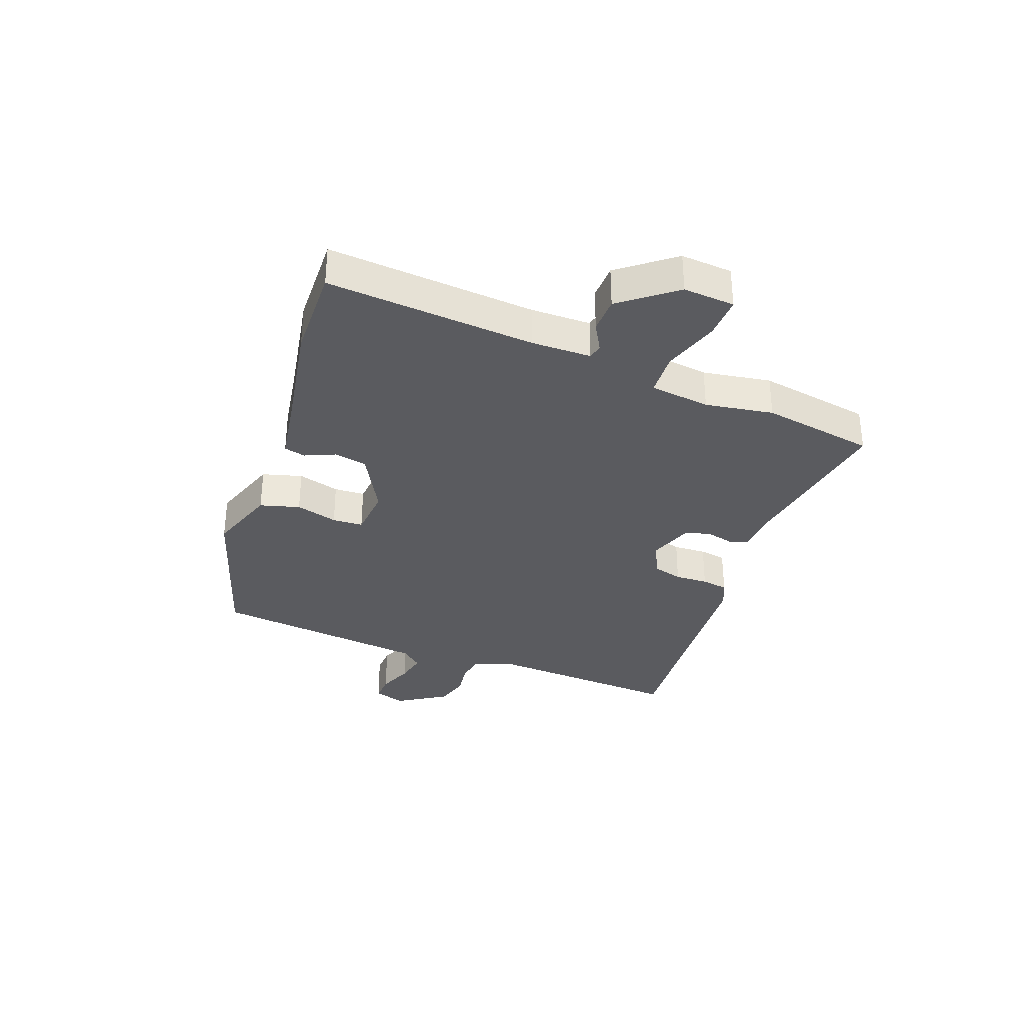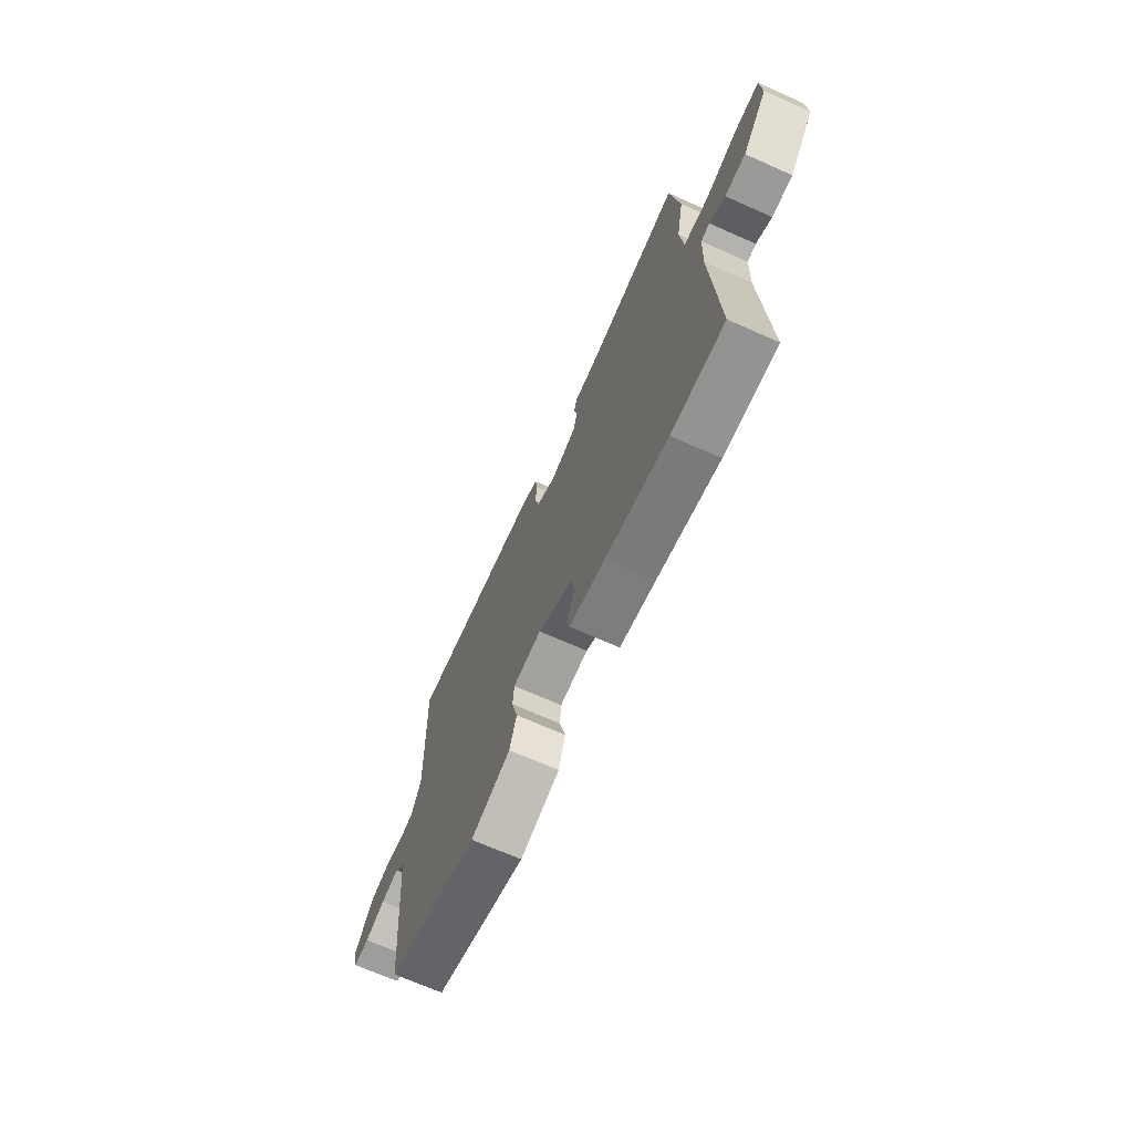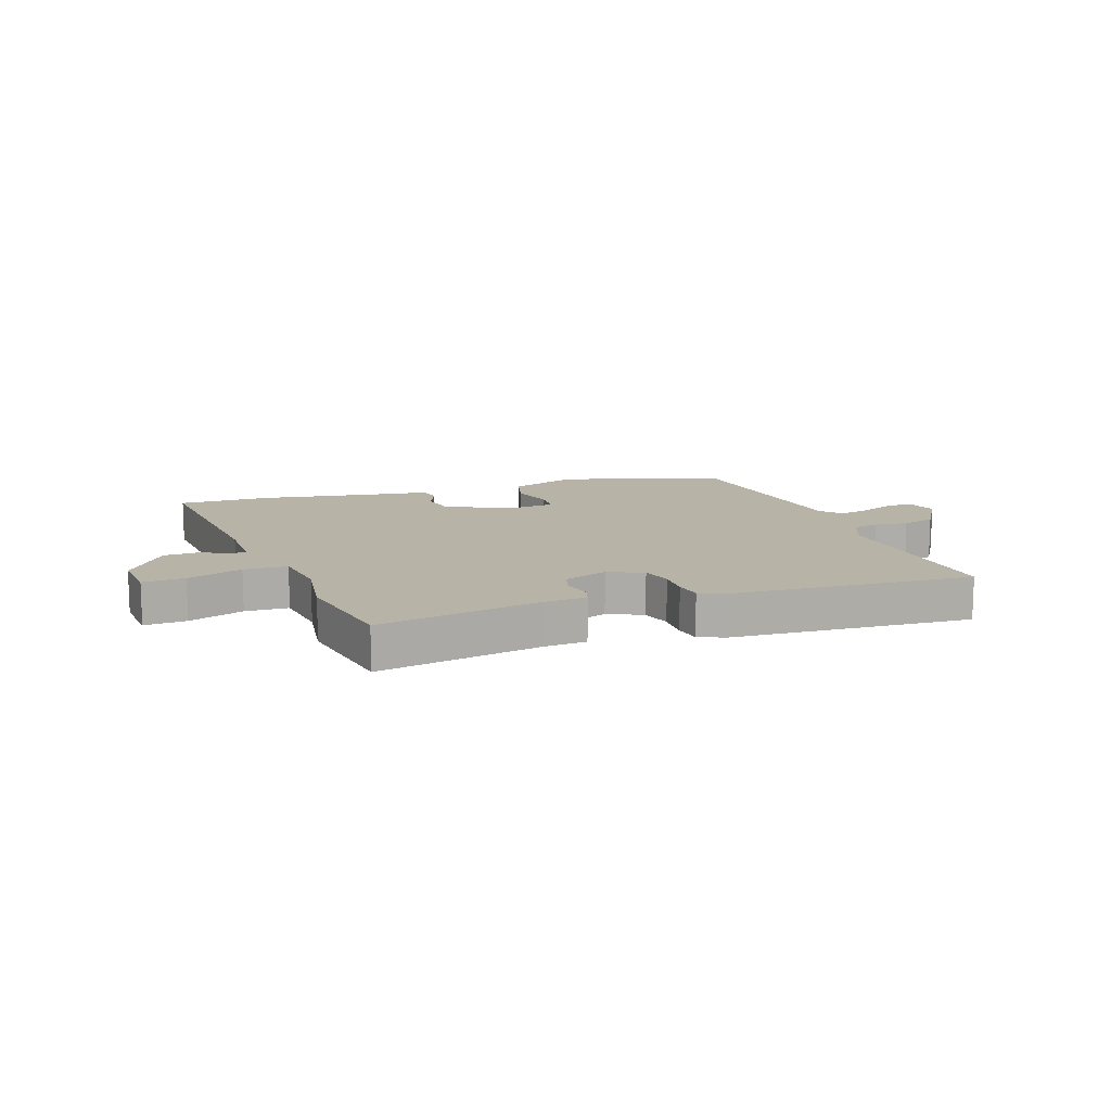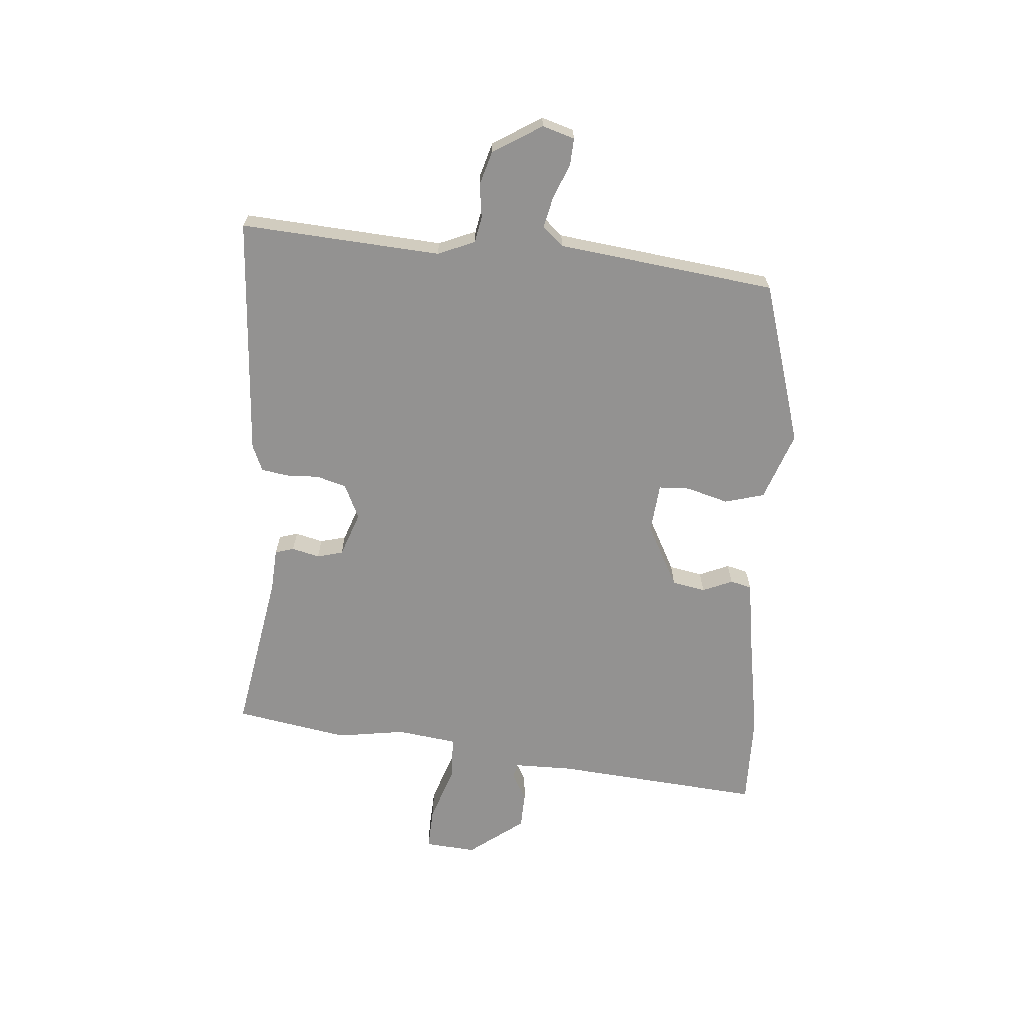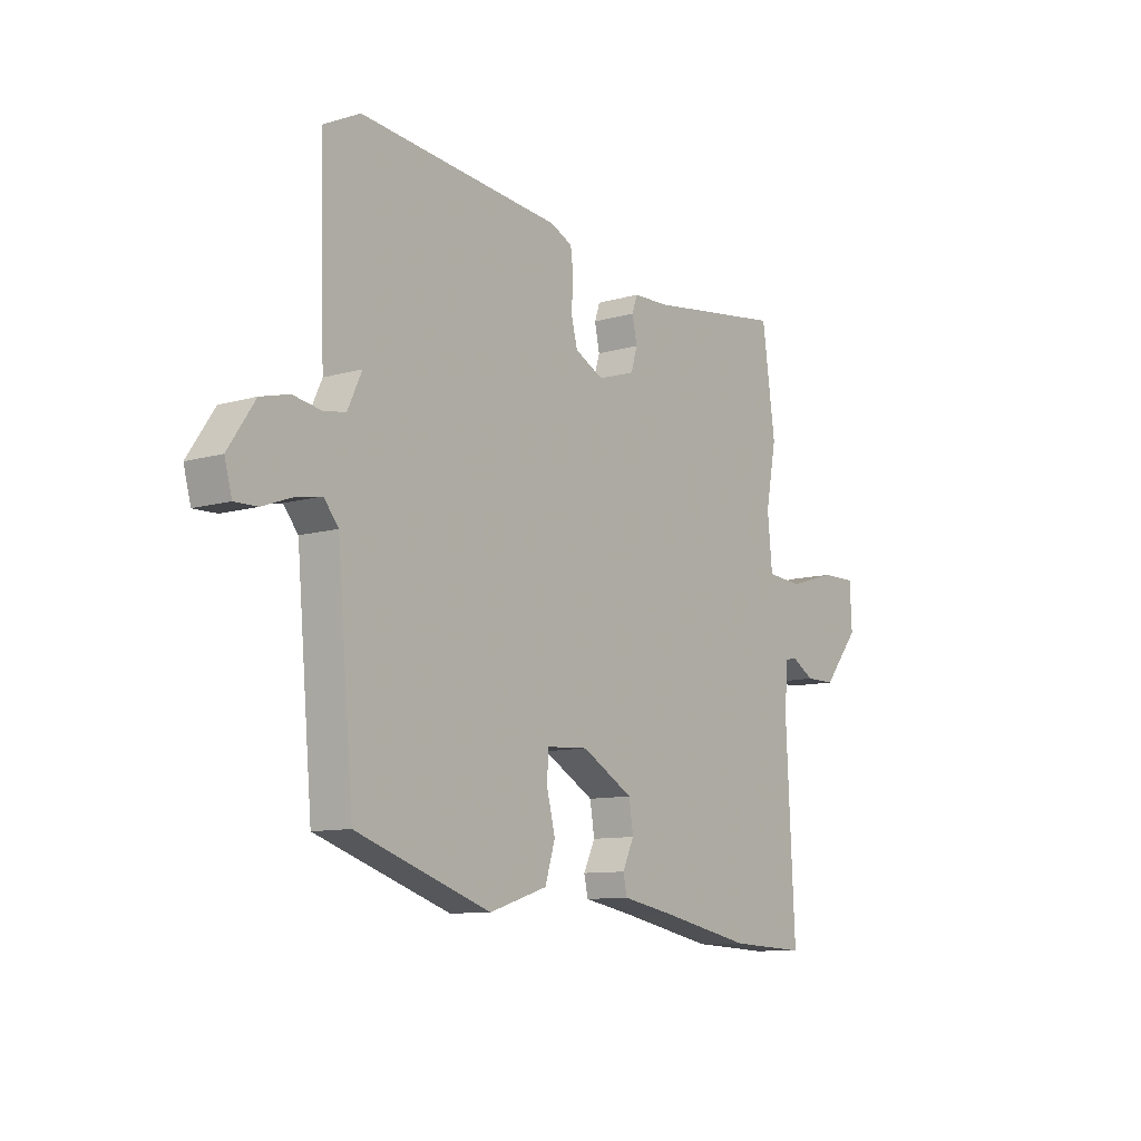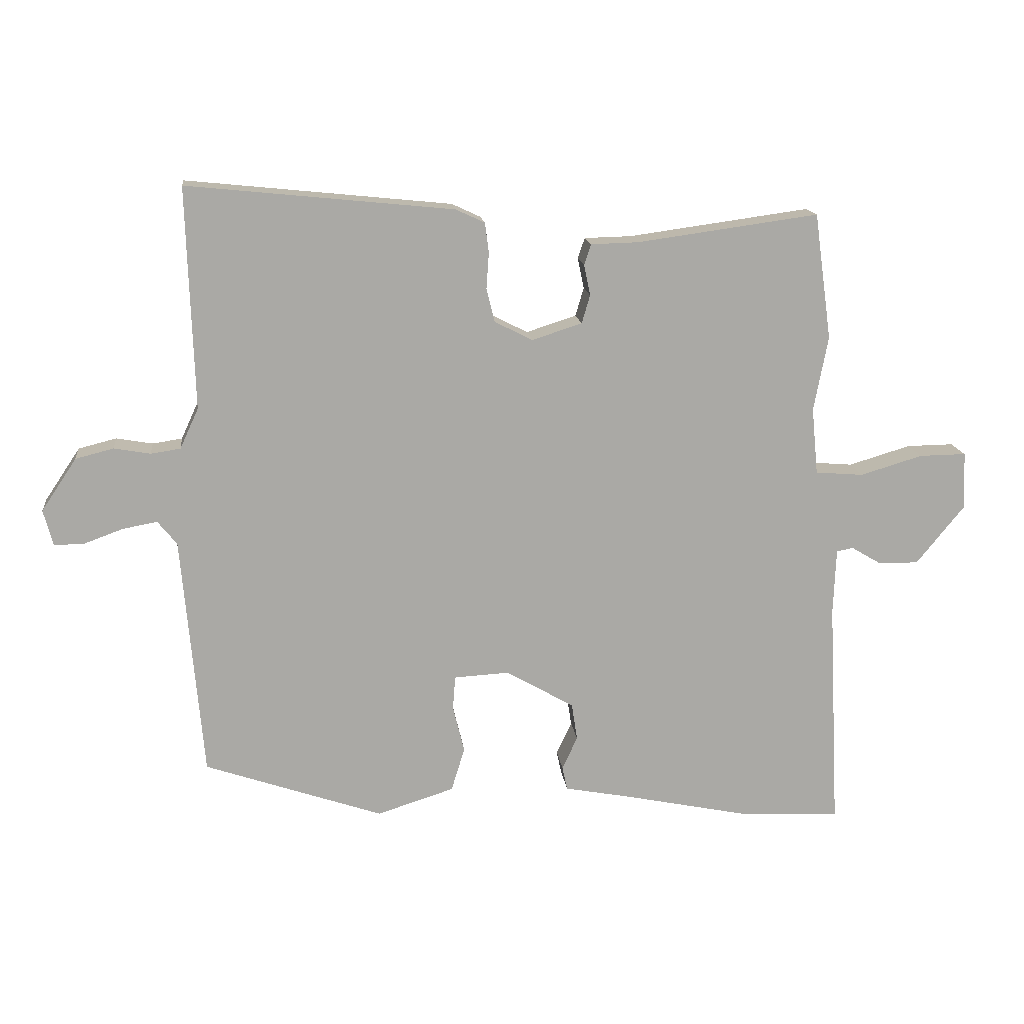
<metadata>
{"format":"obj","ext":"obj","renderer":"f3d","projection":"perspective","resolution":1024,"background":"white","views":[{"elev":-33.5,"azim":-111.9,"up":"+Y"},{"elev":-69.4,"azim":-113.9,"up":"+Z"},{"elev":12.6,"azim":-21.6,"up":"+Y"},{"elev":-66.4,"azim":83.3,"up":"+Y"},{"elev":-10.1,"azim":126.9,"up":"+Z"},{"elev":15.0,"azim":173.5,"up":"+Z"}]}
</metadata>
<code>
v -0.407 0.07 -0.495
v -0.567 0.07 -0.503
v -0.549 0.07 -0.144
v -0.553 0.07 -0.041
v -0.579 0.07 -0.036
v -0.626 0.07 -0.064
v -0.688 0.07 -0.064
v -0.763 0.07 0.028
v -0.759 0.07 0.117
v -0.686 0.07 0.116
v -0.589 0.07 0.087
v -0.514 0.07 0.093
v -0.504 0.07 0.197
v -0.526 0.07 0.314
v -0.499 0.07 0.51
v -0.216 0.07 0.471
v -0.142 0.07 0.469
v -0.131 0.07 0.437
v -0.141 0.07 0.389
v -0.128 0.07 0.345
v -0.05 0.07 0.32
v 0.009 0.07 0.35
v 0.022 0.07 0.402
v 0.018 0.07 0.459
v 0.024 0.07 0.505
v 0.069 0.07 0.526
v 0.484 0.07 0.568
v 0.473 0.07 0.223
v 0.502 0.07 0.16
v 0.548 0.07 0.153
v 0.605 0.07 0.163
v 0.664 0.07 0.148
v 0.719 0.07 0.066
v 0.704 0.07 0.01
v 0.657 0.07 0.011
v 0.597 0.07 0.033
v 0.543 0.07 0.043
v 0.513 0.07 0.006
v 0.48 0.07 -0.371
v 0.202 0.07 -0.466
v 0.082 0.07 -0.428
v 0.061 0.07 -0.36
v 0.079 0.07 -0.287
v 0.075 0.07 -0.234
v -0.011 0.07 -0.229
v -0.117 0.07 -0.29
v -0.126 0.07 -0.348
v -0.102 0.07 -0.399
v -0.11 0.07 -0.436
v -0.217 0.07 -0.456
v -0.407 0 -0.495
v -0.567 0 -0.503
v -0.549 0 -0.144
v -0.553 0 -0.041
v -0.579 0 -0.036
v -0.626 0 -0.064
v -0.688 0 -0.064
v -0.763 0 0.028
v -0.759 0 0.117
v -0.686 0 0.116
v -0.589 0 0.087
v -0.514 0 0.093
v -0.504 0 0.197
v -0.526 0 0.314
v -0.499 0 0.51
v -0.216 0 0.471
v -0.142 0 0.469
v -0.131 0 0.437
v -0.141 0 0.389
v -0.128 0 0.345
v -0.05 0 0.32
v 0.009 0 0.35
v 0.022 0 0.402
v 0.018 0 0.459
v 0.024 0 0.505
v 0.069 0 0.526
v 0.484 0 0.568
v 0.473 0 0.223
v 0.502 0 0.16
v 0.548 0 0.153
v 0.605 0 0.163
v 0.664 0 0.148
v 0.719 0 0.066
v 0.704 0 0.01
v 0.657 0 0.011
v 0.597 0 0.033
v 0.543 0 0.043
v 0.513 0 0.006
v 0.48 0 -0.371
v 0.202 0 -0.466
v 0.082 0 -0.428
v 0.061 0 -0.36
v 0.079 0 -0.287
v 0.075 0 -0.234
v -0.011 0 -0.229
v -0.117 0 -0.29
v -0.126 0 -0.348
v -0.102 0 -0.399
v -0.11 0 -0.436
v -0.217 0 -0.456
f 47 48 49 50
f 1 2 3
f 50 1 3
f 47 50 3
f 46 47 3
f 45 46 3 4
f 44 45 4
f 41 42 43
f 40 41 43
f 39 40 43
f 38 39 43
f 37 38 43 44
f 34 35 36
f 33 34 36
f 32 33 36
f 31 32 36
f 30 31 36
f 29 30 36 37
f 37 44 4
f 29 37 4
f 28 29 4
f 26 27 28
f 25 26 28
f 24 25 28
f 23 24 28
f 16 17 18 19
f 16 19 20
f 15 16 20
f 14 15 20
f 13 14 20
f 12 13 20 21
f 9 10 11
f 8 9 11
f 7 8 11
f 6 7 11
f 5 6 11
f 5 11 12
f 4 5 12 21
f 22 23 28
f 4 21 22 28
f 100 99 98 97
f 53 52 51
f 53 51 100
f 53 100 97
f 53 97 96
f 54 53 96 95
f 54 95 94
f 93 92 91
f 93 91 90
f 93 90 89
f 93 89 88
f 94 93 88 87
f 86 85 84
f 86 84 83
f 86 83 82
f 86 82 81
f 86 81 80
f 87 86 80 79
f 54 94 87
f 54 87 79
f 54 79 78
f 78 77 76
f 78 76 75
f 78 75 74
f 78 74 73
f 69 68 67 66
f 70 69 66
f 70 66 65
f 70 65 64
f 70 64 63
f 71 70 63 62
f 61 60 59
f 61 59 58
f 61 58 57
f 61 57 56
f 61 56 55
f 62 61 55
f 71 62 55 54
f 78 73 72
f 78 72 71 54
f 1 51 52 2
f 2 52 53 3
f 3 53 54 4
f 4 54 55 5
f 5 55 56 6
f 6 56 57 7
f 7 57 58 8
f 8 58 59 9
f 9 59 60 10
f 10 60 61 11
f 11 61 62 12
f 12 62 63 13
f 13 63 64 14
f 14 64 65 15
f 15 65 66 16
f 16 66 67 17
f 17 67 68 18
f 18 68 69 19
f 19 69 70 20
f 20 70 71 21
f 21 71 72 22
f 22 72 73 23
f 23 73 74 24
f 24 74 75 25
f 25 75 76 26
f 26 76 77 27
f 27 77 78 28
f 28 78 79 29
f 29 79 80 30
f 30 80 81 31
f 31 81 82 32
f 32 82 83 33
f 33 83 84 34
f 34 84 85 35
f 35 85 86 36
f 36 86 87 37
f 37 87 88 38
f 38 88 89 39
f 39 89 90 40
f 40 90 91 41
f 41 91 92 42
f 42 92 93 43
f 43 93 94 44
f 44 94 95 45
f 45 95 96 46
f 46 96 97 47
f 47 97 98 48
f 48 98 99 49
f 49 99 100 50
f 50 100 51 1

</code>
